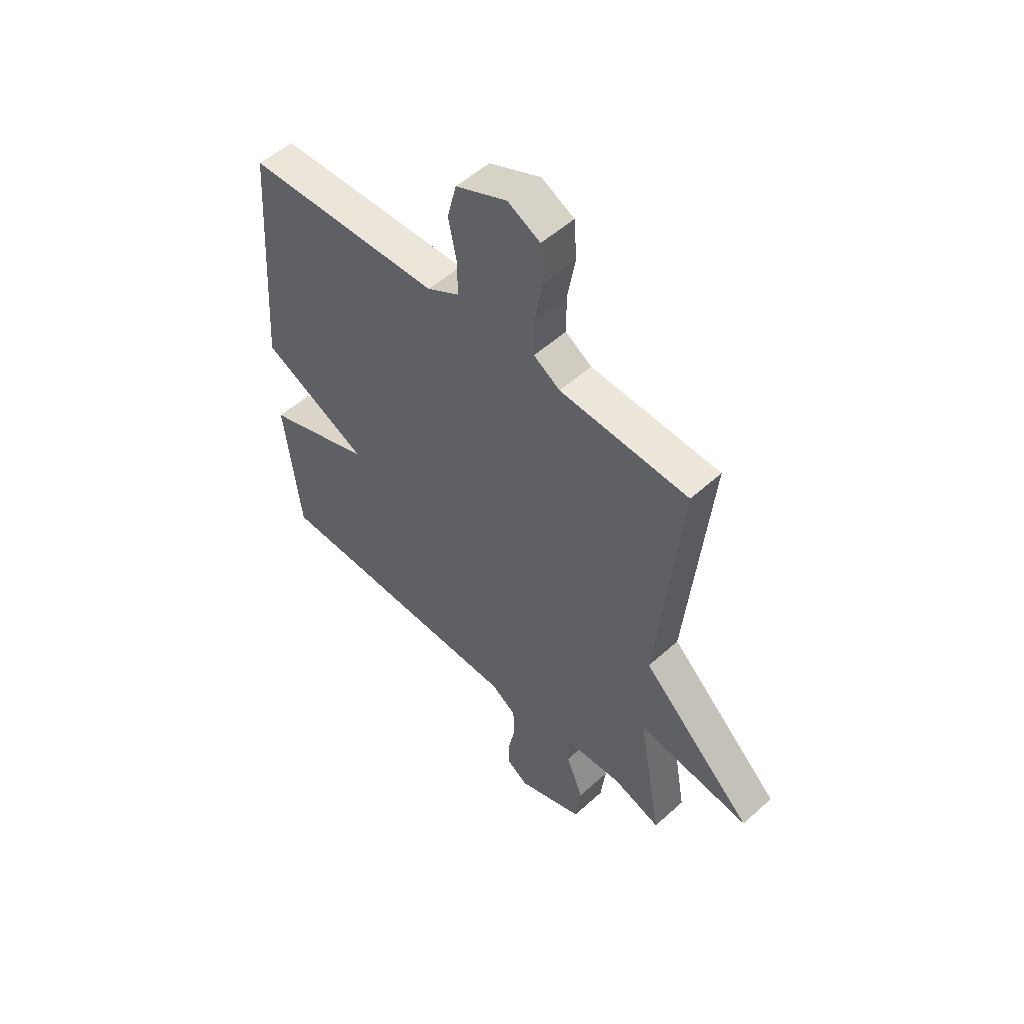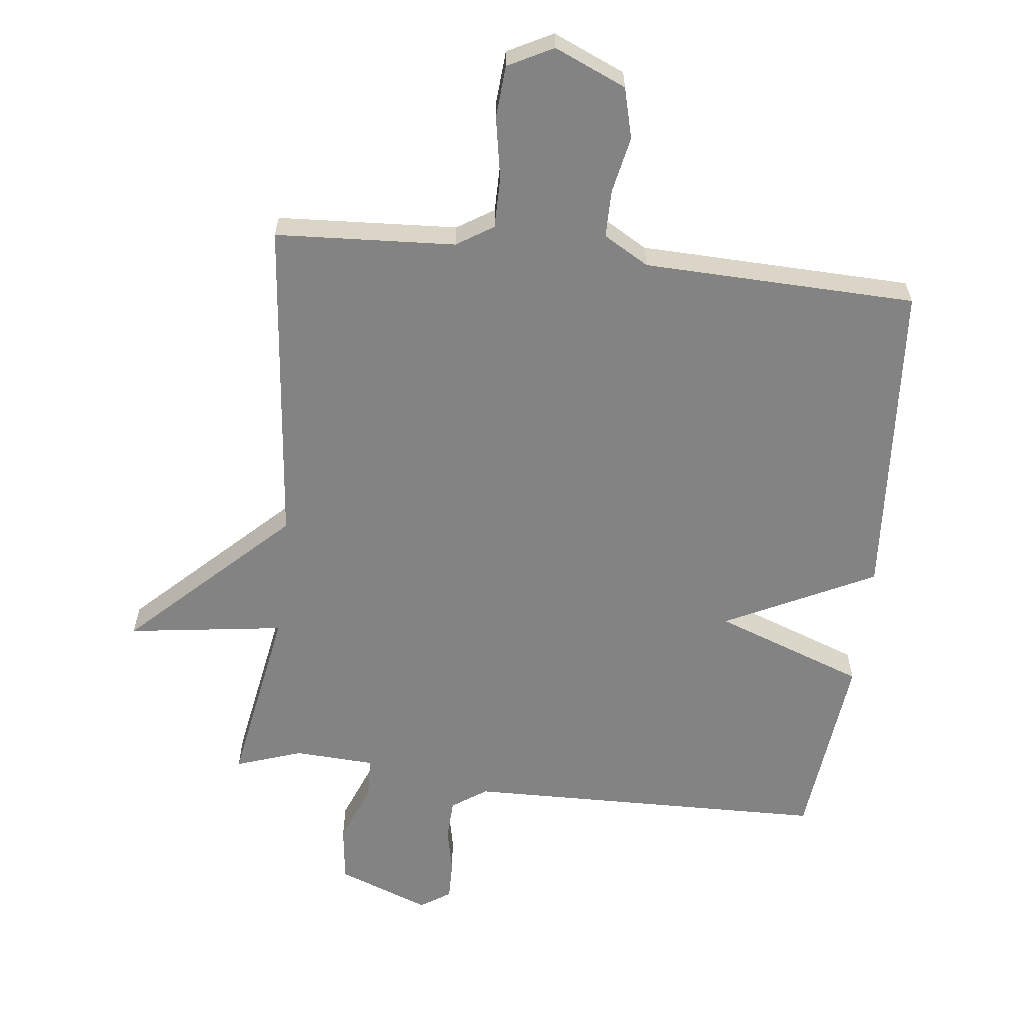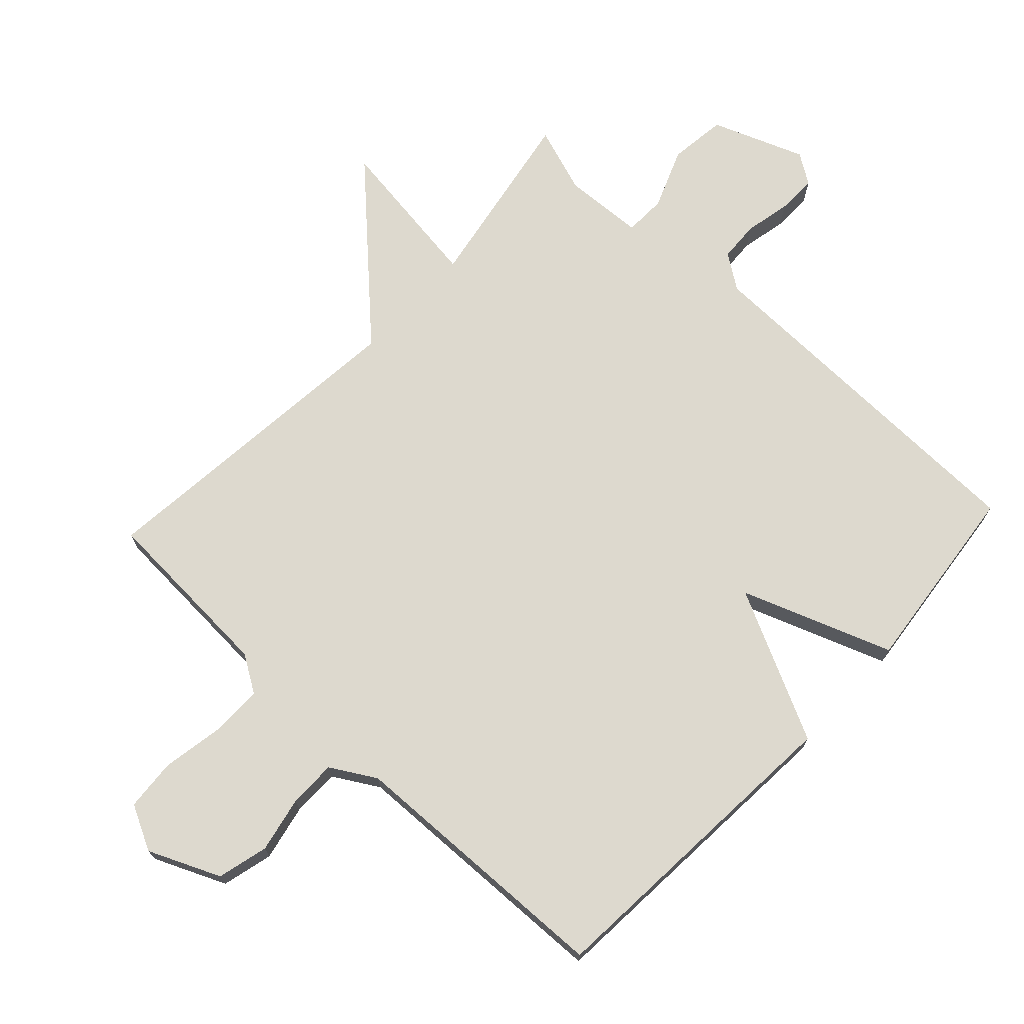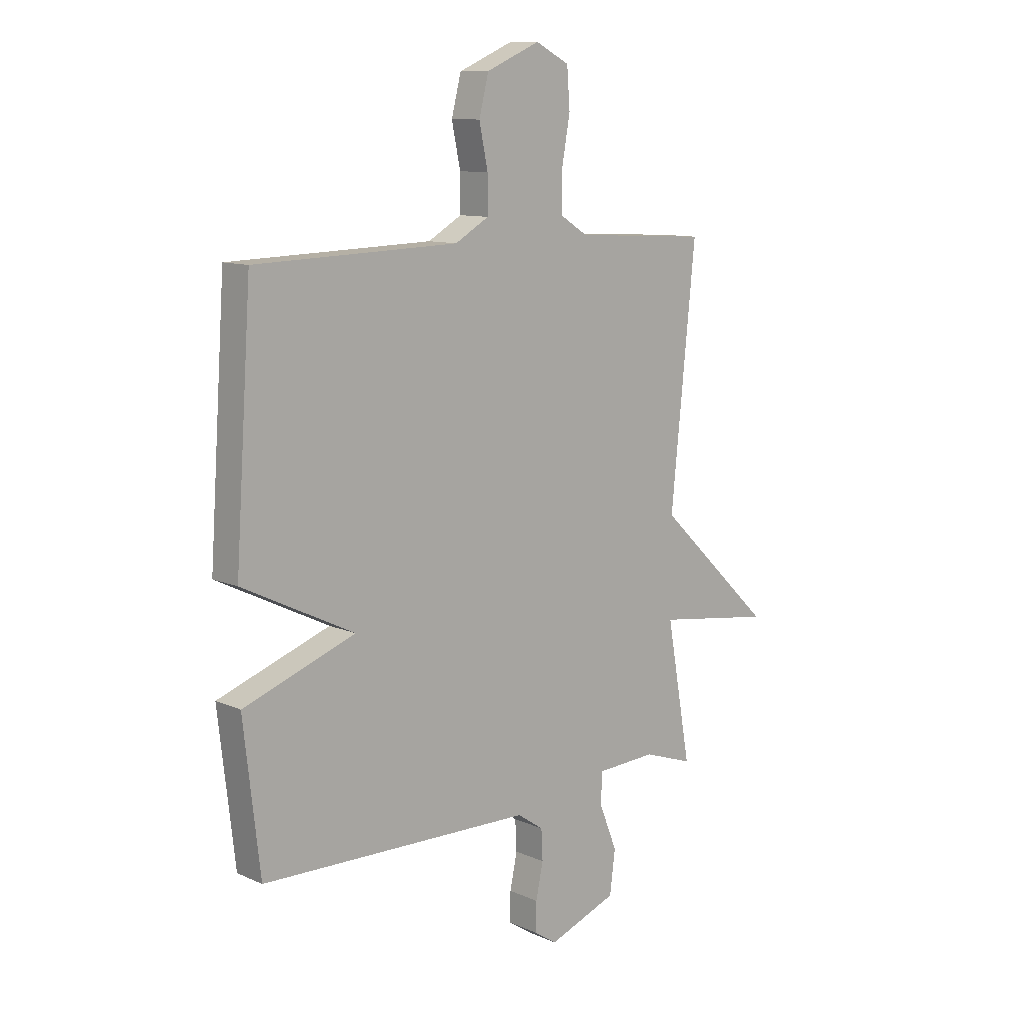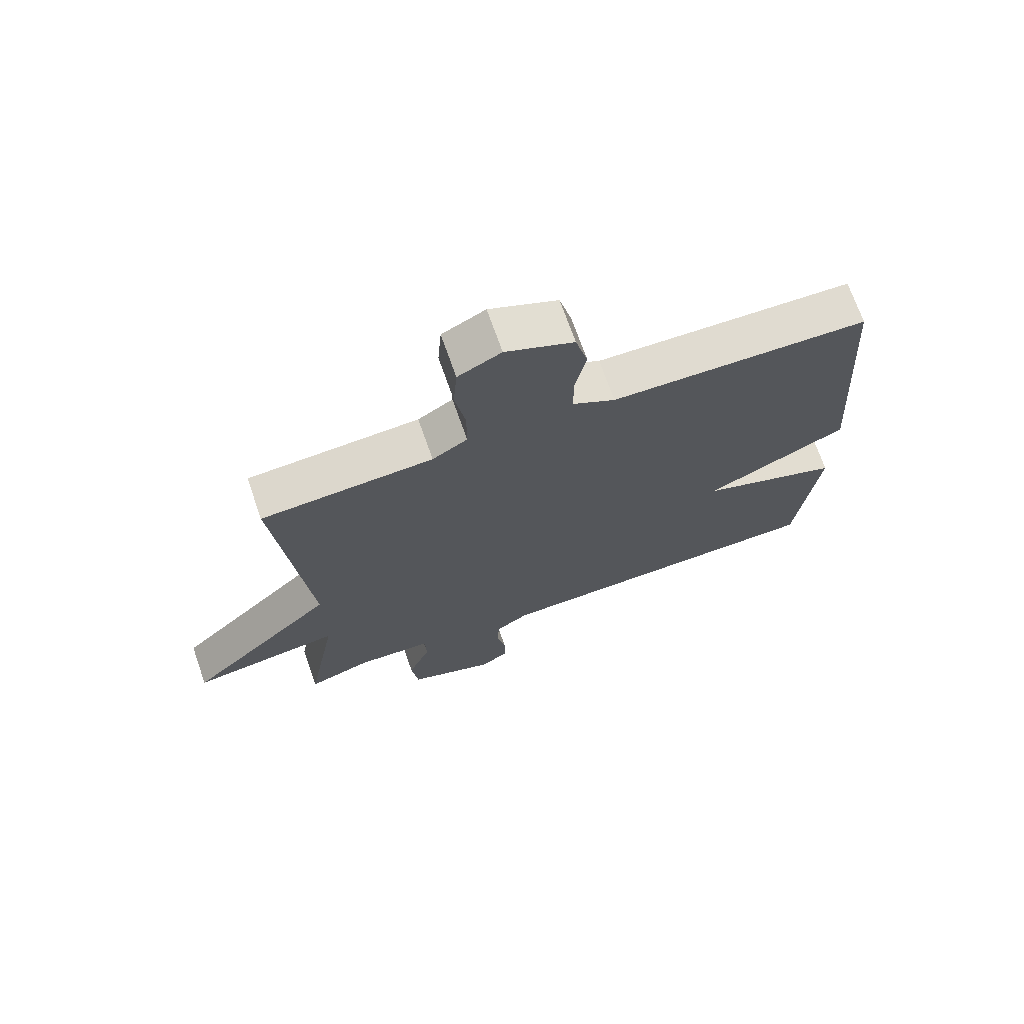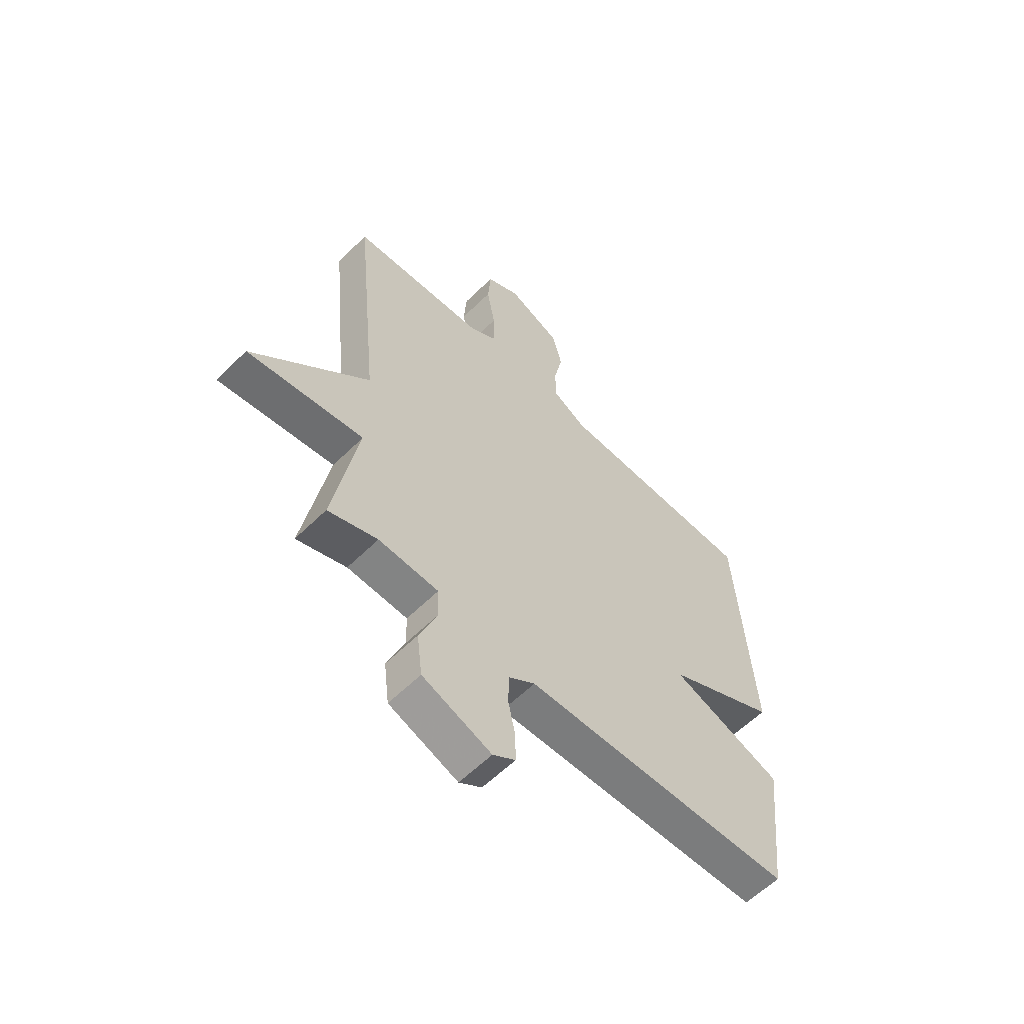
<metadata>
{"format":"obj","ext":"obj","renderer":"f3d","projection":"perspective","resolution":1024,"background":"white","views":[{"elev":52.9,"azim":-134.1,"up":"+Z"},{"elev":-61.0,"azim":-6.4,"up":"+Y"},{"elev":71.7,"azim":43.1,"up":"+Y"},{"elev":10.7,"azim":137.7,"up":"+Z"},{"elev":70.9,"azim":-19.3,"up":"+Z"},{"elev":-59.3,"azim":-44.7,"up":"+Z"}]}
</metadata>
<code>
v 0.5 0.07 0.5
v 0.534 0.07 -0.001
v 0.301 0.07 -0.115
v 0.534 0.07 -0.201
v 0.5 0.07 -0.5
v -0.065 0.07 -0.51
v -0.119 0.07 -0.547
v -0.122 0.07 -0.61
v -0.107 0.07 -0.682
v -0.106 0.07 -0.743
v -0.153 0.07 -0.774
v -0.296 0.07 -0.719
v -0.307 0.07 -0.63
v -0.27 0.07 -0.537
v -0.272 0.07 -0.472
v -0.397 0.07 -0.465
v -0.5 0.07 -0.5
v -0.449 0.07 -0.213
v -0.692 0.07 -0.246
v -0.449 0.07 -0.013
v -0.5 0.07 0.5
v -0.221 0.07 0.515
v -0.164 0.07 0.551
v -0.164 0.07 0.631
v -0.181 0.07 0.727
v -0.175 0.07 0.808
v -0.105 0.07 0.844
v 0.006 0.07 0.795
v 0.026 0.07 0.716
v 0.008 0.07 0.629
v 0.008 0.07 0.555
v 0.078 0.07 0.514
v 0.5 0 0.5
v 0.534 0 -0.001
v 0.301 0 -0.115
v 0.534 0 -0.201
v 0.5 0 -0.5
v -0.065 0 -0.51
v -0.119 0 -0.547
v -0.122 0 -0.61
v -0.107 0 -0.682
v -0.106 0 -0.743
v -0.153 0 -0.774
v -0.296 0 -0.719
v -0.307 0 -0.63
v -0.27 0 -0.537
v -0.272 0 -0.472
v -0.397 0 -0.465
v -0.5 0 -0.5
v -0.449 0 -0.213
v -0.692 0 -0.246
v -0.449 0 -0.013
v -0.5 0 0.5
v -0.221 0 0.515
v -0.164 0 0.551
v -0.164 0 0.631
v -0.181 0 0.727
v -0.175 0 0.808
v -0.105 0 0.844
v 0.006 0 0.795
v 0.026 0 0.716
v 0.008 0 0.629
v 0.008 0 0.555
v 0.078 0 0.514
f 28 29 30
f 27 28 30
f 26 27 30
f 25 26 30
f 24 25 30
f 23 24 30 31
f 22 23 31 32
f 1 2 3
f 32 1 3
f 22 32 3
f 21 22 3
f 20 21 3
f 16 17 18
f 15 16 18
f 12 13 14
f 11 12 14
f 10 11 14
f 9 10 14
f 8 9 14
f 7 8 14 15
f 6 7 15 18
f 4 5 6 18
f 20 3 4 18
f 18 19 20
f 62 61 60
f 62 60 59
f 62 59 58
f 62 58 57
f 62 57 56
f 63 62 56 55
f 64 63 55 54
f 35 34 33
f 35 33 64
f 35 64 54
f 35 54 53
f 35 53 52
f 50 49 48
f 50 48 47
f 46 45 44
f 46 44 43
f 46 43 42
f 46 42 41
f 46 41 40
f 47 46 40 39
f 50 47 39 38
f 50 38 37 36
f 50 36 35 52
f 52 51 50
f 1 33 34 2
f 2 34 35 3
f 3 35 36 4
f 4 36 37 5
f 5 37 38 6
f 6 38 39 7
f 7 39 40 8
f 8 40 41 9
f 9 41 42 10
f 10 42 43 11
f 11 43 44 12
f 12 44 45 13
f 13 45 46 14
f 14 46 47 15
f 15 47 48 16
f 16 48 49 17
f 17 49 50 18
f 18 50 51 19
f 19 51 52 20
f 20 52 53 21
f 21 53 54 22
f 22 54 55 23
f 23 55 56 24
f 24 56 57 25
f 25 57 58 26
f 26 58 59 27
f 27 59 60 28
f 28 60 61 29
f 29 61 62 30
f 30 62 63 31
f 31 63 64 32
f 32 64 33 1

</code>
